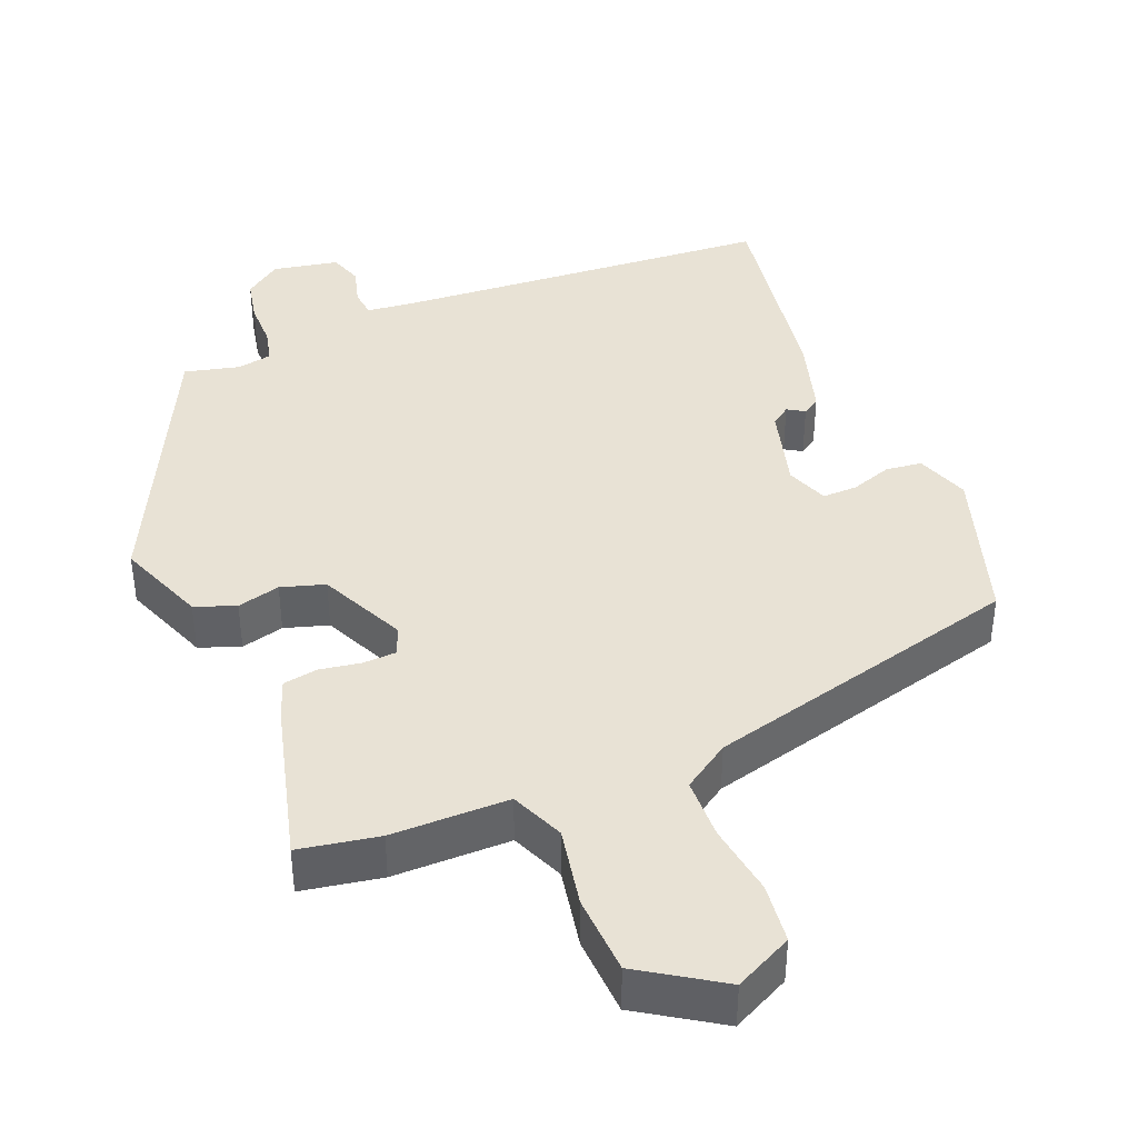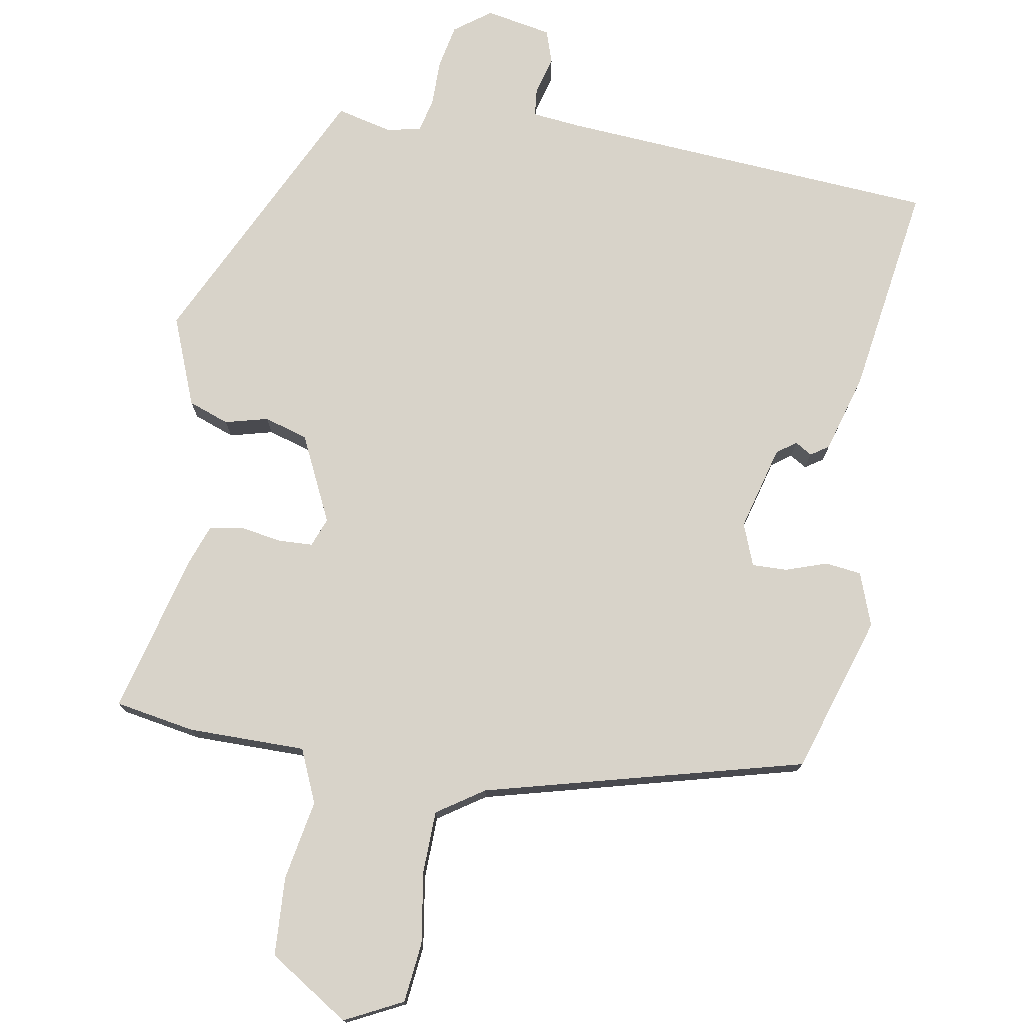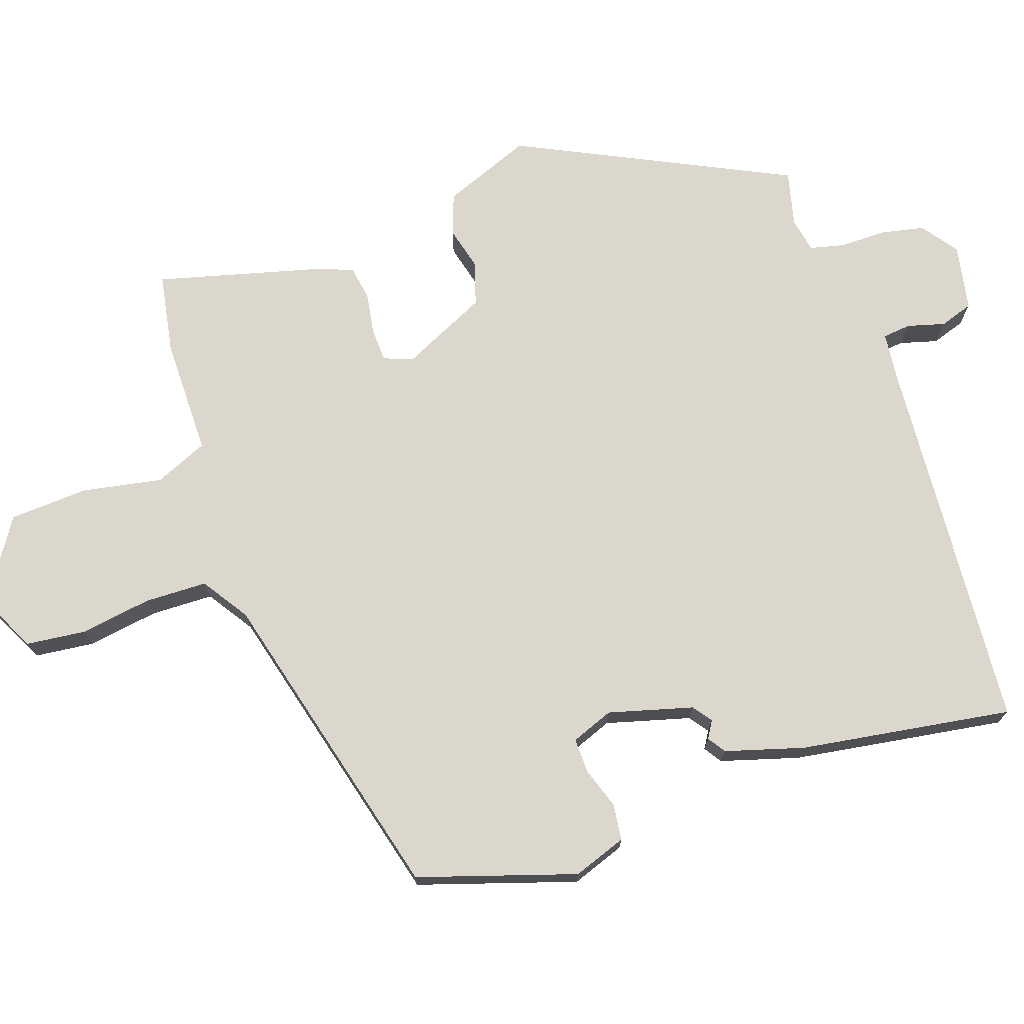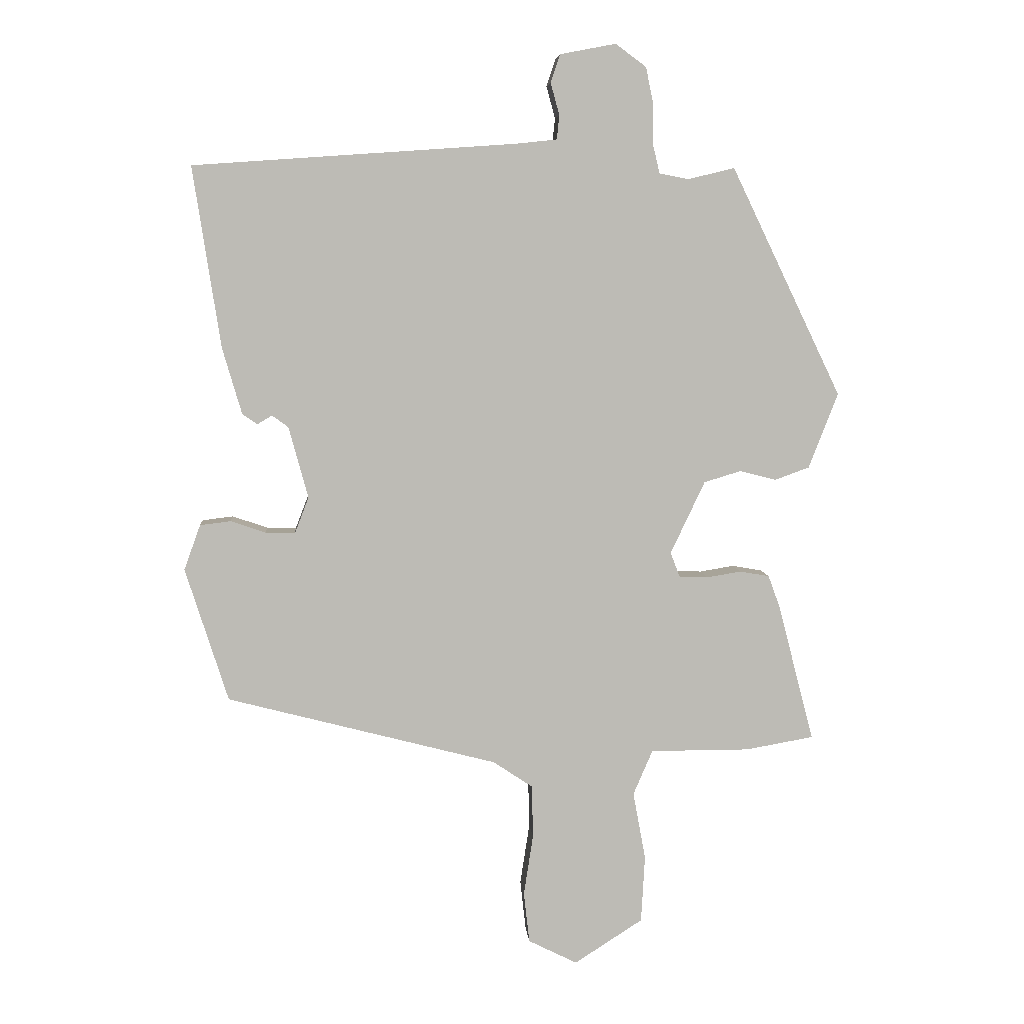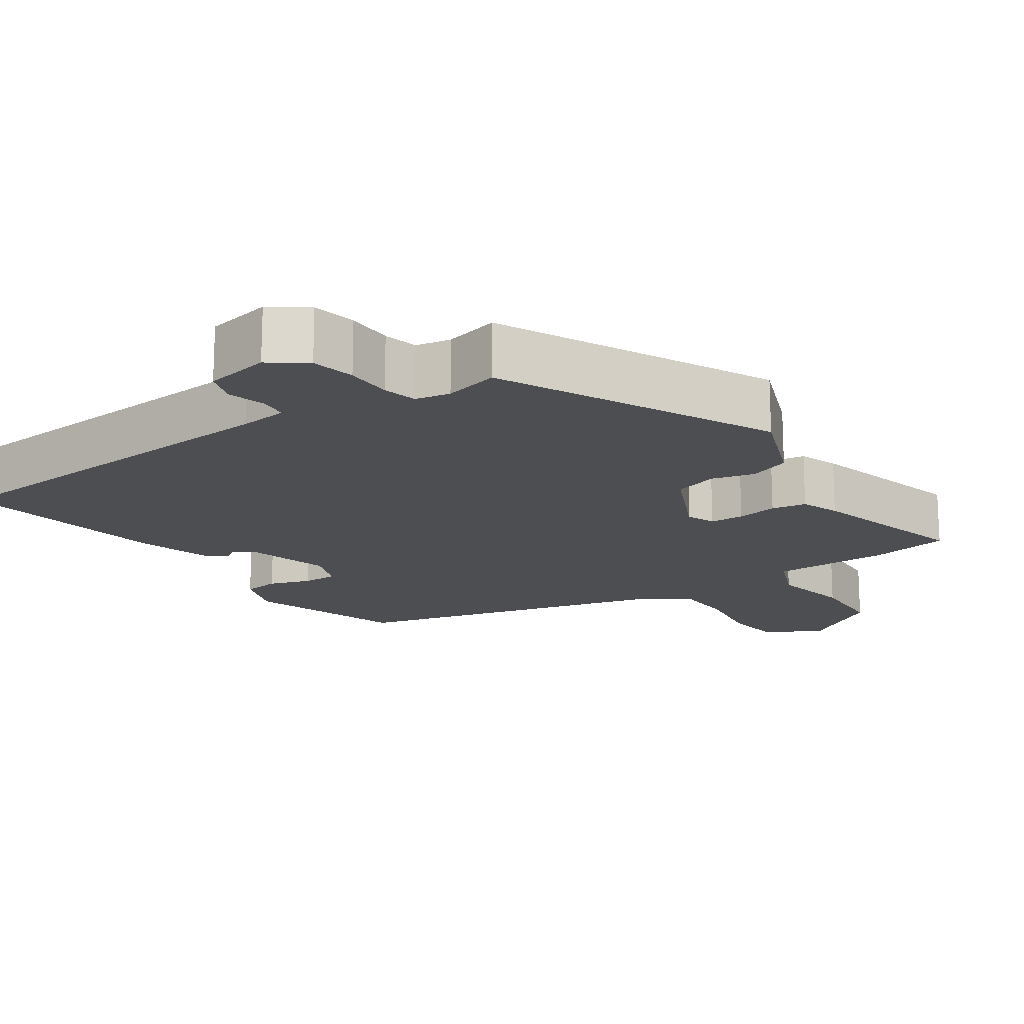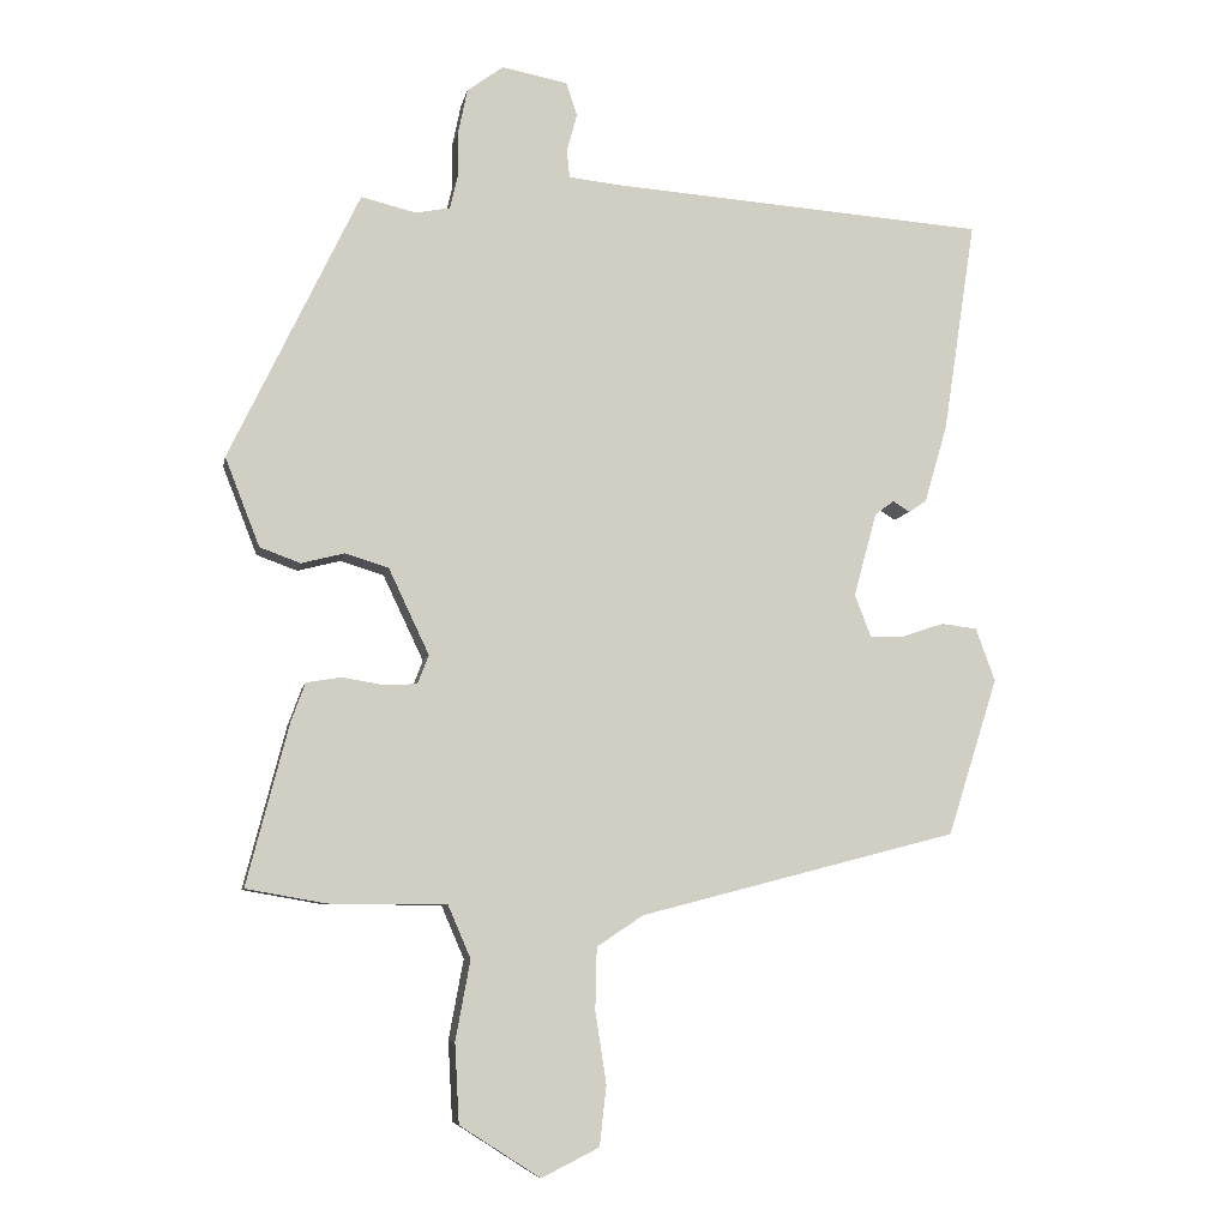
<metadata>
{"format":"obj","ext":"obj","renderer":"f3d","projection":"perspective","resolution":1024,"background":"white","views":[{"elev":40.7,"azim":158.0,"up":"+Y"},{"elev":75.9,"azim":-170.2,"up":"+Y"},{"elev":72.9,"azim":-108.8,"up":"+Y"},{"elev":6.3,"azim":-4.6,"up":"+Z"},{"elev":-17.0,"azim":34.6,"up":"+Y"},{"elev":-7.4,"azim":169.2,"up":"+Z"}]}
</metadata>
<code>
v -0.497 0.07 0.499
v 0.018 0.07 0.535
v 0.083 0.07 0.542
v 0.087 0.07 0.58
v 0.073 0.07 0.631
v 0.088 0.07 0.676
v 0.177 0.07 0.693
v 0.226 0.07 0.657
v 0.238 0.07 0.598
v 0.238 0.07 0.535
v 0.249 0.07 0.489
v 0.296 0.07 0.48
v 0.37 0.07 0.498
v 0.546 0.07 0.133
v 0.499 0.07 0.013
v 0.444 0.07 -0.007
v 0.386 0.07 0.008
v 0.327 0.07 -0.01
v 0.272 0.07 -0.126
v 0.287 0.07 -0.165
v 0.333 0.07 -0.167
v 0.388 0.07 -0.158
v 0.435 0.07 -0.166
v 0.454 0.07 -0.218
v 0.511 0.07 -0.437
v 0.403 0.07 -0.456
v 0.244 0.07 -0.456
v 0.213 0.07 -0.528
v 0.233 0.07 -0.636
v 0.227 0.07 -0.743
v 0.118 0.07 -0.813
v 0.04 0.07 -0.774
v 0.031 0.07 -0.693
v 0.046 0.07 -0.596
v 0.044 0.07 -0.512
v -0.019 0.07 -0.47
v -0.45 0.07 -0.358
v -0.518 0.07 -0.145
v -0.492 0.07 -0.073
v -0.443 0.07 -0.067
v -0.387 0.07 -0.086
v -0.34 0.07 -0.087
v -0.318 0.07 -0.03
v -0.349 0.07 0.084
v -0.375 0.07 0.103
v -0.398 0.07 0.089
v -0.422 0.07 0.105
v -0.453 0.07 0.211
v -0.497 0 0.499
v 0.018 0 0.535
v 0.083 0 0.542
v 0.087 0 0.58
v 0.073 0 0.631
v 0.088 0 0.676
v 0.177 0 0.693
v 0.226 0 0.657
v 0.238 0 0.598
v 0.238 0 0.535
v 0.249 0 0.489
v 0.296 0 0.48
v 0.37 0 0.498
v 0.546 0 0.133
v 0.499 0 0.013
v 0.444 0 -0.007
v 0.386 0 0.008
v 0.327 0 -0.01
v 0.272 0 -0.126
v 0.287 0 -0.165
v 0.333 0 -0.167
v 0.388 0 -0.158
v 0.435 0 -0.166
v 0.454 0 -0.218
v 0.511 0 -0.437
v 0.403 0 -0.456
v 0.244 0 -0.456
v 0.213 0 -0.528
v 0.233 0 -0.636
v 0.227 0 -0.743
v 0.118 0 -0.813
v 0.04 0 -0.774
v 0.031 0 -0.693
v 0.046 0 -0.596
v 0.044 0 -0.512
v -0.019 0 -0.47
v -0.45 0 -0.358
v -0.518 0 -0.145
v -0.492 0 -0.073
v -0.443 0 -0.067
v -0.387 0 -0.086
v -0.34 0 -0.087
v -0.318 0 -0.03
v -0.349 0 0.084
v -0.375 0 0.103
v -0.398 0 0.089
v -0.422 0 0.105
v -0.453 0 0.211
f 48 1 2
f 47 48 2
f 46 47 2
f 45 46 2
f 44 45 2 3
f 43 44 3
f 42 43 3
f 39 40 41
f 38 39 41
f 37 38 41
f 36 37 41
f 35 36 41 42
f 32 33 34
f 31 32 34
f 30 31 34
f 29 30 34
f 28 29 34
f 27 28 34 35
f 25 26 27
f 24 25 27
f 23 24 27
f 22 23 27
f 21 22 27
f 20 21 27 35
f 19 20 35 42
f 15 16 17
f 14 15 17
f 13 14 17
f 12 13 17
f 11 12 17 18
f 19 42 3
f 18 19 3
f 11 18 3
f 10 11 3
f 8 9 10
f 7 8 10
f 6 7 10
f 5 6 10
f 4 5 10
f 3 4 10
f 50 49 96
f 50 96 95
f 50 95 94
f 50 94 93
f 51 50 93 92
f 51 92 91
f 51 91 90
f 89 88 87
f 89 87 86
f 89 86 85
f 89 85 84
f 90 89 84 83
f 82 81 80
f 82 80 79
f 82 79 78
f 82 78 77
f 82 77 76
f 83 82 76 75
f 75 74 73
f 75 73 72
f 75 72 71
f 75 71 70
f 75 70 69
f 83 75 69 68
f 90 83 68 67
f 65 64 63
f 65 63 62
f 65 62 61
f 65 61 60
f 66 65 60 59
f 51 90 67
f 51 67 66
f 51 66 59
f 51 59 58
f 58 57 56
f 58 56 55
f 58 55 54
f 58 54 53
f 58 53 52
f 58 52 51
f 1 49 50 2
f 2 50 51 3
f 3 51 52 4
f 4 52 53 5
f 5 53 54 6
f 6 54 55 7
f 7 55 56 8
f 8 56 57 9
f 9 57 58 10
f 10 58 59 11
f 11 59 60 12
f 12 60 61 13
f 13 61 62 14
f 14 62 63 15
f 15 63 64 16
f 16 64 65 17
f 17 65 66 18
f 18 66 67 19
f 19 67 68 20
f 20 68 69 21
f 21 69 70 22
f 22 70 71 23
f 23 71 72 24
f 24 72 73 25
f 25 73 74 26
f 26 74 75 27
f 27 75 76 28
f 28 76 77 29
f 29 77 78 30
f 30 78 79 31
f 31 79 80 32
f 32 80 81 33
f 33 81 82 34
f 34 82 83 35
f 35 83 84 36
f 36 84 85 37
f 37 85 86 38
f 38 86 87 39
f 39 87 88 40
f 40 88 89 41
f 41 89 90 42
f 42 90 91 43
f 43 91 92 44
f 44 92 93 45
f 45 93 94 46
f 46 94 95 47
f 47 95 96 48
f 48 96 49 1

</code>
